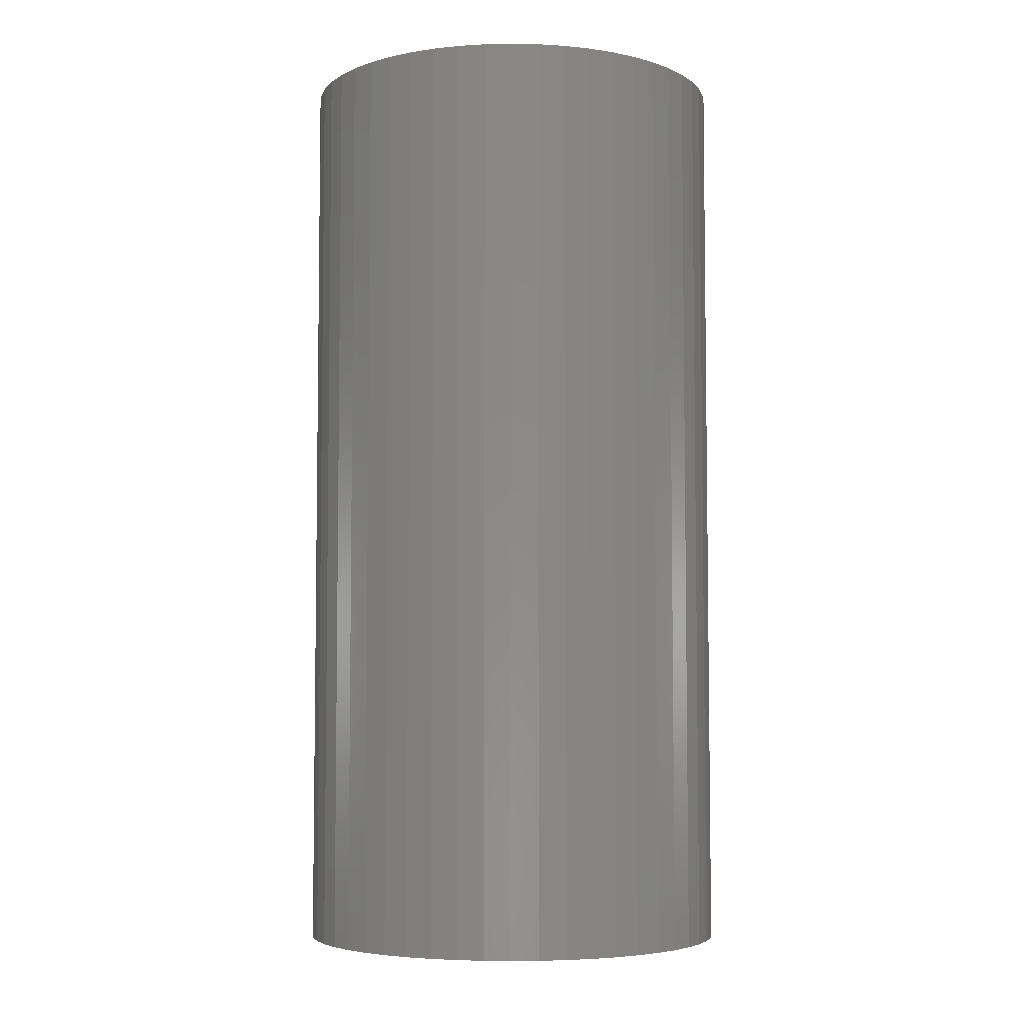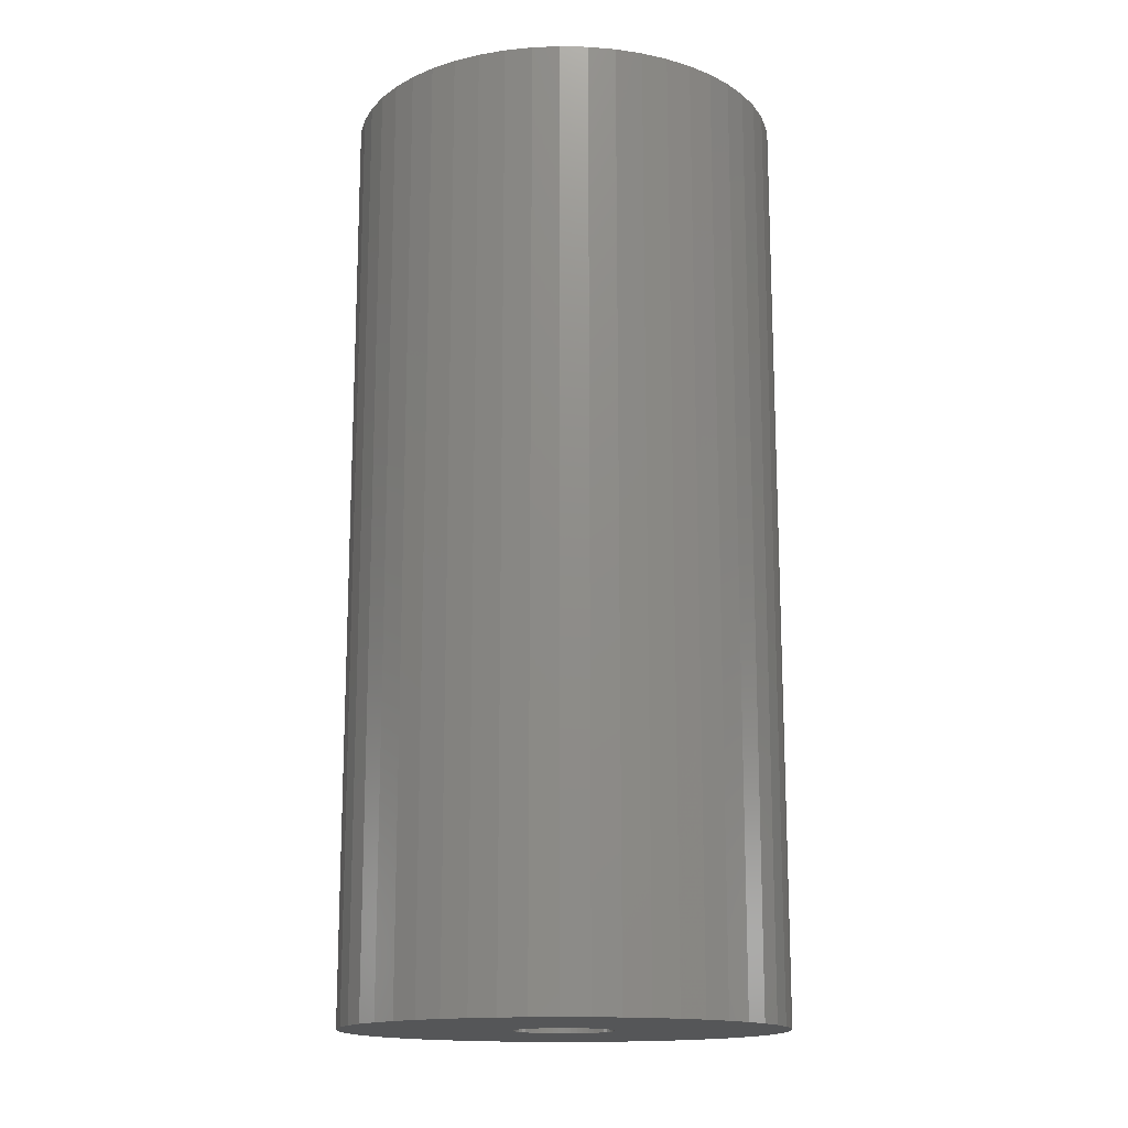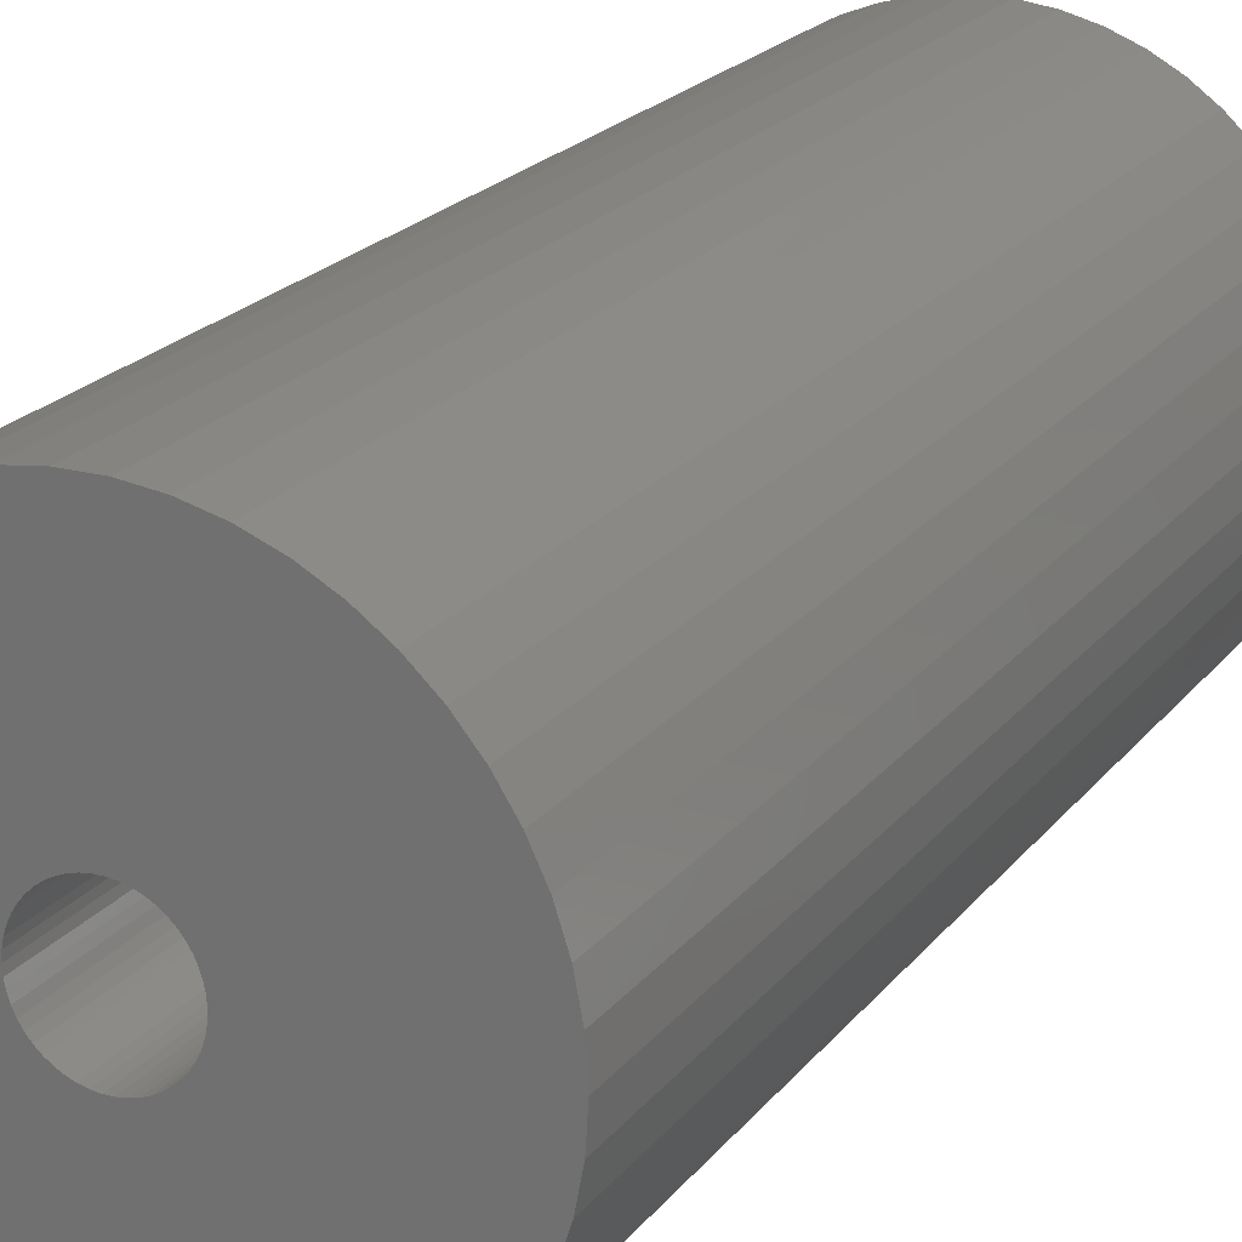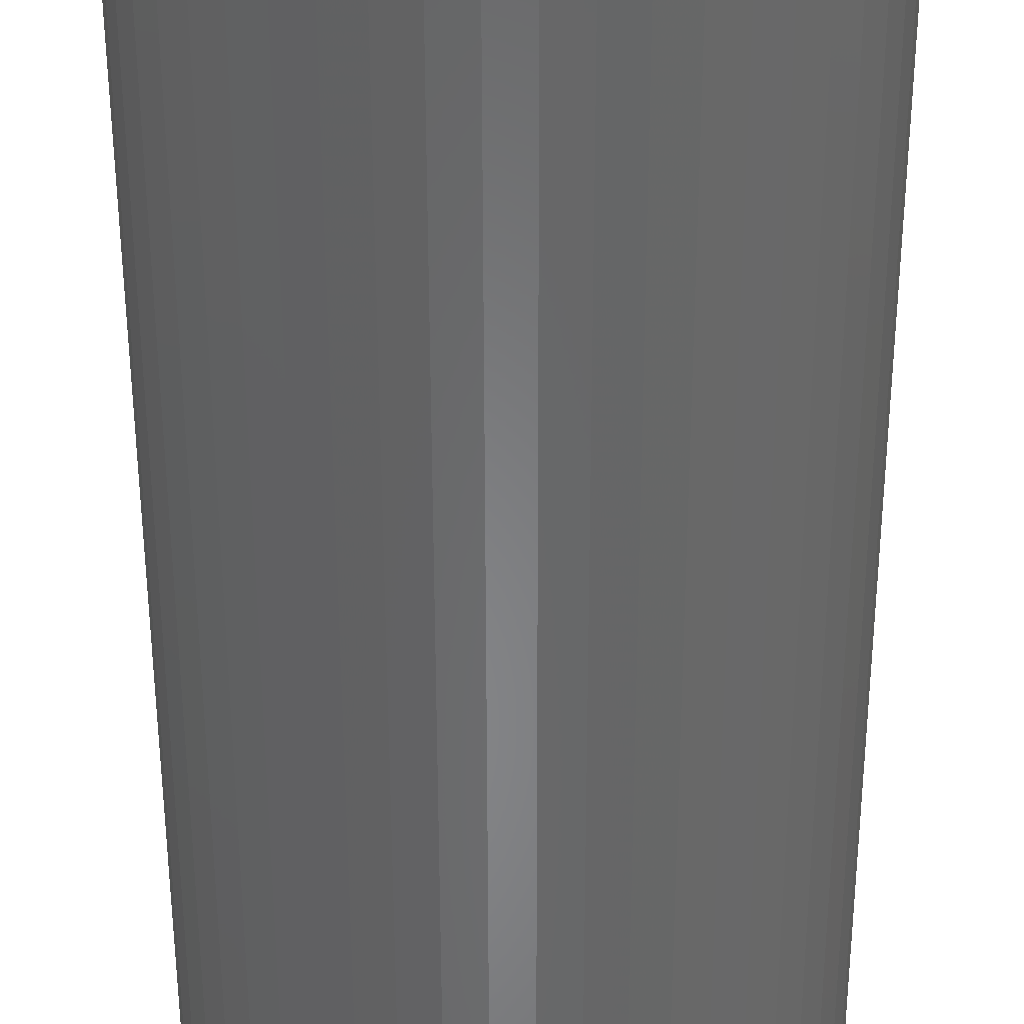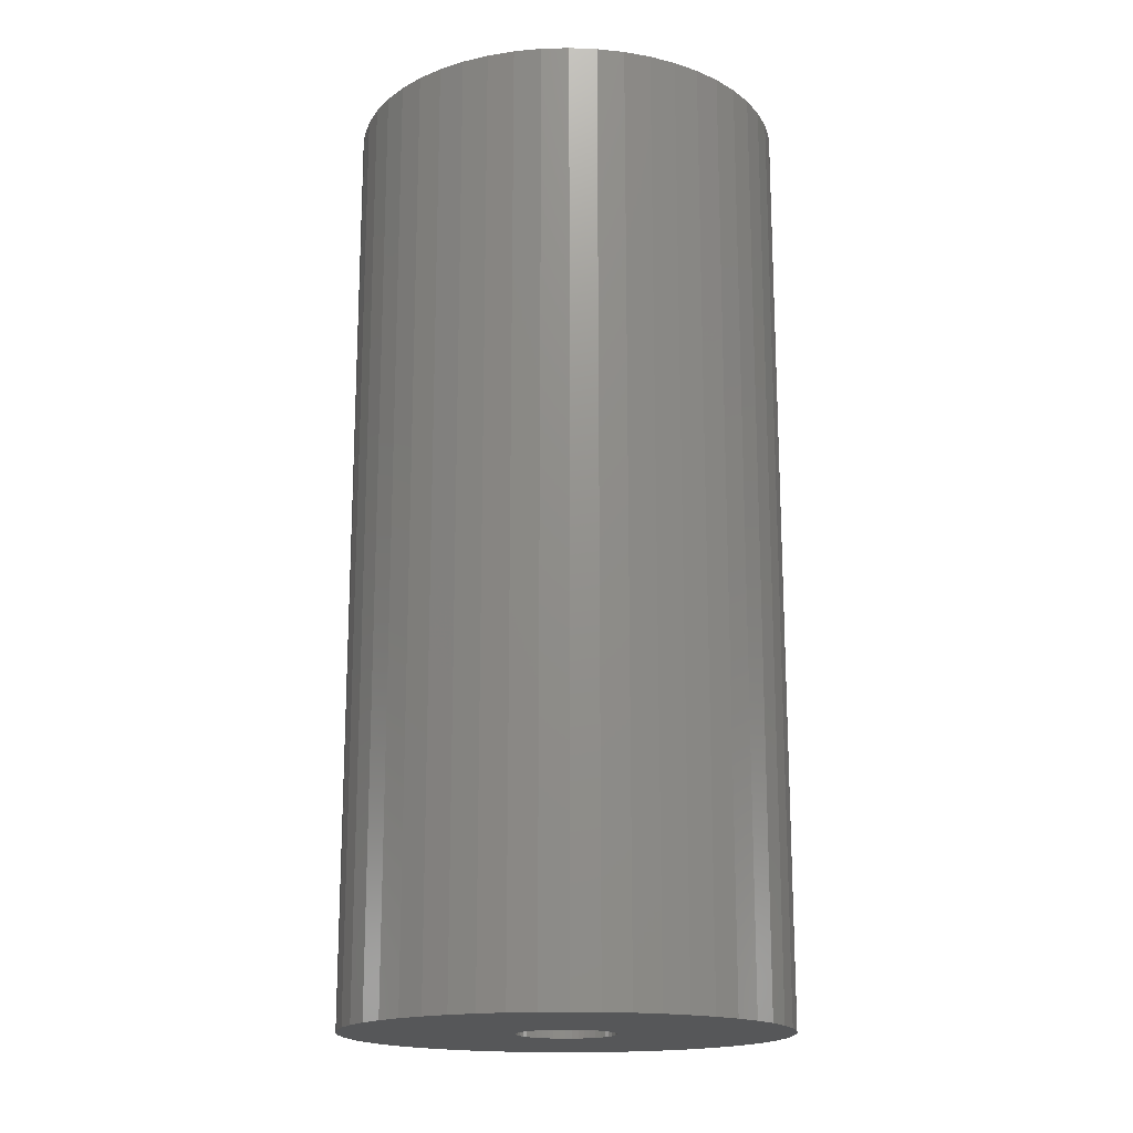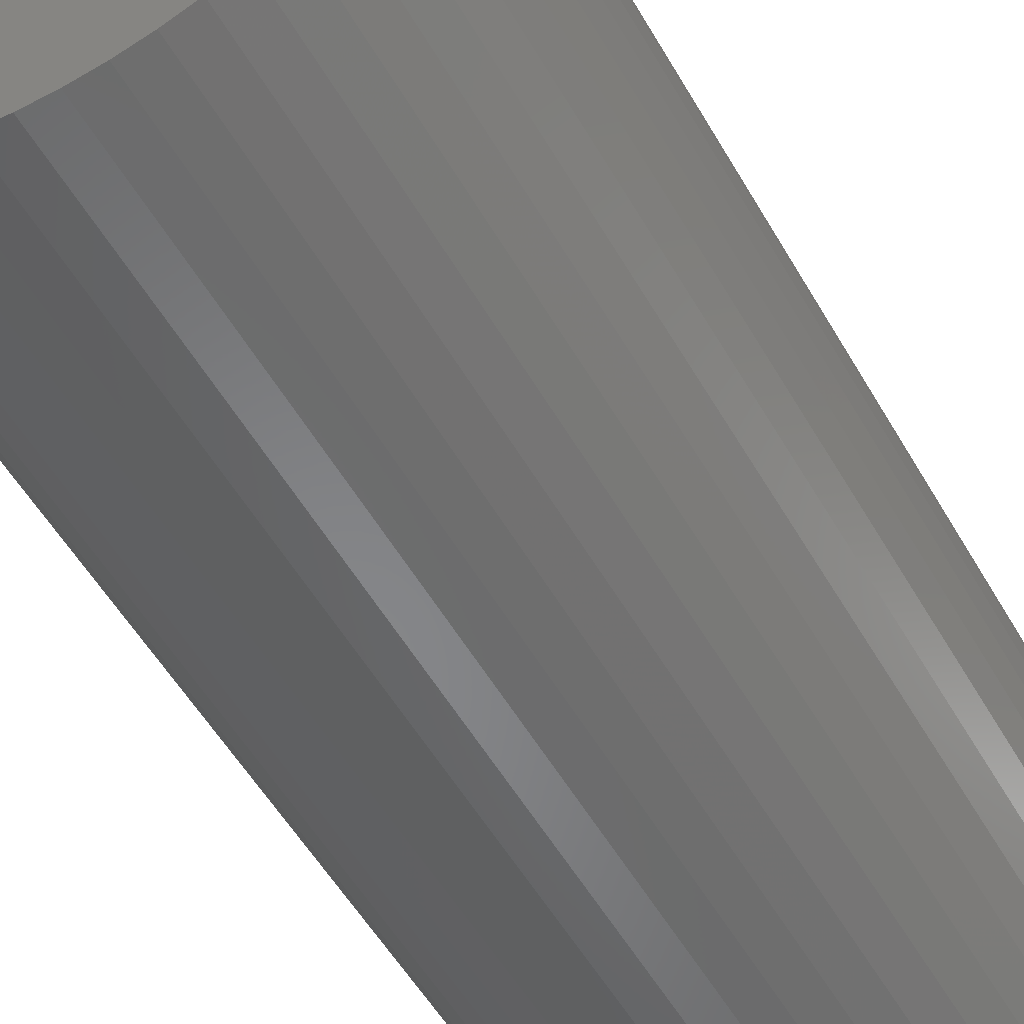
<metadata>
{"format":"stl","ext":"stl","renderer":"f3d","projection":"perspective","resolution":1024,"background":"white","views":[{"elev":-5.2,"azim":97.4,"up":"+Z"},{"elev":-15.5,"azim":148.6,"up":"+Z"},{"elev":20.6,"azim":26.5,"up":"+Y"},{"elev":-53.9,"azim":0.1,"up":"+Y"},{"elev":-17.3,"azim":161.3,"up":"+Z"},{"elev":-53.6,"azim":29.3,"up":"+Y"}]}
</metadata>
<code>
# stl→obj: 200 verts, 400 faces
v 19 0 40.5
v 18.85 2.381 -40.5
v 18.85 2.381 40.5
v 19 0 -40.5
v -19 0 -40.5
v -18.85 2.381 40.5
v -18.85 2.381 -40.5
v -19 0 40.5
v 1.193 18.96 -40.5
v -1.193 18.96 40.5
v 1.193 18.96 40.5
v -1.193 18.96 -40.5
v -1.193 -18.96 -40.5
v 1.193 -18.96 40.5
v -1.193 -18.96 40.5
v 1.193 -18.96 -40.5
v 13.85 13.01 -40.5
v 12.11 14.64 40.5
v 13.85 13.01 40.5
v 12.11 14.64 -40.5
v -12.11 14.64 -40.5
v -13.85 13.01 40.5
v -12.11 14.64 40.5
v -13.85 13.01 -40.5
v -5.871 18.07 -40.5
v -8.09 17.19 40.5
v -5.871 18.07 40.5
v -8.09 17.19 -40.5
v 17.67 6.994 40.5
v 16.65 9.153 -40.5
v 16.65 9.153 40.5
v 17.67 6.994 -40.5
v 18.4 4.725 -40.5
v 18.4 4.725 40.5
v 15.37 11.17 -40.5
v 15.37 11.17 40.5
v 8.09 17.19 -40.5
v 5.871 18.07 40.5
v 8.09 17.19 40.5
v 5.871 18.07 -40.5
v 10.18 16.04 -40.5
v 10.18 16.04 40.5
v -17.67 6.994 -40.5
v -16.65 9.153 40.5
v -16.65 9.153 -40.5
v -17.67 6.994 40.5
v -15.37 11.17 -40.5
v -15.37 11.17 40.5
v -18.4 4.725 -40.5
v -18.4 4.725 40.5
v -3.56 18.66 -40.5
v -3.56 18.66 40.5
v 3.56 -18.66 40.5
v 3.56 -18.66 -40.5
v 5.871 -18.07 -40.5
v 8.09 -17.19 40.5
v 5.871 -18.07 40.5
v 8.09 -17.19 -40.5
v 3.56 18.66 40.5
v 3.56 18.66 -40.5
v 4.25 0 40.5
v 4.216 0.5327 40.5
v 18.85 -2.381 40.5
v 4.116 1.057 40.5
v 4.216 -0.5327 40.5
v 3.952 1.565 40.5
v 18.4 -4.725 40.5
v 3.724 2.047 40.5
v 4.116 -1.057 40.5
v 3.438 2.498 40.5
v 17.67 -6.994 40.5
v 3.098 2.909 40.5
v 3.952 -1.565 40.5
v 2.709 3.275 40.5
v 16.65 -9.153 40.5
v 2.277 3.588 40.5
v 3.724 -2.047 40.5
v 1.81 3.846 40.5
v 15.37 -11.17 40.5
v 3.438 -2.498 40.5
v 1.313 4.042 40.5
v 0.7964 4.175 40.5
v 0.2669 4.242 40.5
v -0.2669 4.242 40.5
v -0.7964 4.175 40.5
v -1.313 4.042 40.5
v -1.81 3.846 40.5
v -2.277 3.588 40.5
v -10.18 16.04 40.5
v -2.709 3.275 40.5
v -3.098 2.909 40.5
v -3.438 2.498 40.5
v 13.85 -13.01 40.5
v 3.098 -2.909 40.5
v 12.11 -14.64 40.5
v 2.709 -3.275 40.5
v 10.18 -16.04 40.5
v 2.277 -3.588 40.5
v 1.81 -3.846 40.5
v 1.313 -4.042 40.5
v 0.7964 -4.175 40.5
v 0.2669 -4.242 40.5
v -0.2669 -4.242 40.5
v -0.7964 -4.175 40.5
v -3.56 -18.66 40.5
v -1.313 -4.042 40.5
v -5.871 -18.07 40.5
v -1.81 -3.846 40.5
v -8.09 -17.19 40.5
v -2.277 -3.588 40.5
v -10.18 -16.04 40.5
v -2.709 -3.275 40.5
v -12.11 -14.64 40.5
v -3.098 -2.909 40.5
v -13.85 -13.01 40.5
v -3.438 -2.498 40.5
v -15.37 -11.17 40.5
v -3.724 -2.047 40.5
v -16.65 -9.153 40.5
v -3.952 -1.565 40.5
v -17.67 -6.994 40.5
v -4.116 -1.057 40.5
v -18.4 -4.725 40.5
v -4.216 -0.5327 40.5
v -18.85 -2.381 40.5
v -4.25 0 40.5
v -3.724 2.047 40.5
v -3.952 1.565 40.5
v -4.116 1.057 40.5
v -4.216 0.5327 40.5
v -10.18 16.04 -40.5
v 18.85 -2.381 -40.5
v 10.18 -16.04 -40.5
v 12.11 -14.64 -40.5
v 13.85 -13.01 -40.5
v 18.4 -4.725 -40.5
v 4.25 0 -40.5
v 4.216 -0.5327 -40.5
v 4.116 -1.057 -40.5
v 17.67 -6.994 -40.5
v 4.216 0.5327 -40.5
v 3.952 -1.565 -40.5
v 16.65 -9.153 -40.5
v 3.724 -2.047 -40.5
v 15.37 -11.17 -40.5
v 4.116 1.057 -40.5
v 3.438 -2.498 -40.5
v 3.098 -2.909 -40.5
v 3.952 1.565 -40.5
v 2.709 -3.275 -40.5
v 2.277 -3.588 -40.5
v 3.724 2.047 -40.5
v 1.81 -3.846 -40.5
v 3.438 2.498 -40.5
v 1.313 -4.042 -40.5
v 0.7964 -4.175 -40.5
v 0.2669 -4.242 -40.5
v -0.2669 -4.242 -40.5
v -0.7964 -4.175 -40.5
v -3.56 -18.66 -40.5
v -1.313 -4.042 -40.5
v -5.871 -18.07 -40.5
v -1.81 -3.846 -40.5
v -8.09 -17.19 -40.5
v -2.277 -3.588 -40.5
v -10.18 -16.04 -40.5
v -2.709 -3.275 -40.5
v -12.11 -14.64 -40.5
v -3.098 -2.909 -40.5
v -13.85 -13.01 -40.5
v -3.438 -2.498 -40.5
v -15.37 -11.17 -40.5
v 3.098 2.909 -40.5
v 2.709 3.275 -40.5
v 2.277 3.588 -40.5
v 1.81 3.846 -40.5
v 1.313 4.042 -40.5
v 0.7964 4.175 -40.5
v 0.2669 4.242 -40.5
v -0.2669 4.242 -40.5
v -0.7964 4.175 -40.5
v -1.313 4.042 -40.5
v -1.81 3.846 -40.5
v -2.277 3.588 -40.5
v -2.709 3.275 -40.5
v -3.098 2.909 -40.5
v -3.438 2.498 -40.5
v -3.724 2.047 -40.5
v -3.952 1.565 -40.5
v -4.116 1.057 -40.5
v -4.216 0.5327 -40.5
v -4.25 0 -40.5
v -3.724 -2.047 -40.5
v -16.65 -9.153 -40.5
v -3.952 -1.565 -40.5
v -17.67 -6.994 -40.5
v -4.116 -1.057 -40.5
v -18.4 -4.725 -40.5
v -4.216 -0.5327 -40.5
v -18.85 -2.381 -40.5
f 1 2 3
f 2 1 4
f 5 6 7
f 6 5 8
f 9 10 11
f 10 9 12
f 13 14 15
f 14 13 16
f 17 18 19
f 18 17 20
f 21 22 23
f 22 21 24
f 25 26 27
f 26 25 28
f 29 30 31
f 30 29 32
f 3 33 34
f 33 3 2
f 31 35 36
f 35 31 30
f 37 38 39
f 38 37 40
f 41 39 42
f 39 41 37
f 43 44 45
f 44 43 46
f 47 22 24
f 22 47 48
f 49 46 43
f 46 49 50
f 51 27 52
f 27 51 25
f 16 53 14
f 53 16 54
f 55 56 57
f 56 55 58
f 34 32 29
f 32 34 33
f 36 17 19
f 17 36 35
f 40 59 38
f 59 40 60
f 60 11 59
f 11 60 9
f 20 42 18
f 42 20 41
f 45 48 47
f 48 45 44
f 7 50 49
f 50 7 6
f 61 1 3
f 62 3 34
f 1 61 63
f 64 34 29
f 65 63 61
f 66 29 31
f 63 65 67
f 68 31 36
f 69 67 65
f 70 36 19
f 67 69 71
f 72 19 18
f 73 71 69
f 74 18 42
f 71 73 75
f 76 42 39
f 77 75 73
f 78 39 38
f 75 77 79
f 80 79 77
f 3 62 61
f 34 64 62
f 29 66 64
f 31 68 66
f 81 38 59
f 36 70 68
f 19 72 70
f 18 74 72
f 42 76 74
f 39 78 76
f 38 81 78
f 82 59 11
f 59 82 81
f 11 83 82
f 11 84 83
f 10 84 11
f 84 10 85
f 52 85 10
f 85 52 86
f 27 86 52
f 86 27 87
f 26 87 27
f 87 26 88
f 89 88 26
f 88 89 90
f 23 90 89
f 90 23 91
f 22 91 23
f 91 22 92
f 48 92 22
f 79 80 93
f 94 93 80
f 93 94 95
f 96 95 94
f 95 96 97
f 98 97 96
f 97 98 56
f 99 56 98
f 56 99 57
f 100 57 99
f 57 100 53
f 101 53 100
f 53 101 14
f 102 14 101
f 103 14 102
f 15 103 104
f 103 15 14
f 105 104 106
f 107 106 108
f 109 108 110
f 111 110 112
f 113 112 114
f 115 114 116
f 104 105 15
f 117 116 118
f 119 118 120
f 121 120 122
f 123 122 124
f 125 124 126
f 92 48 127
f 106 107 105
f 44 127 48
f 108 109 107
f 127 44 128
f 110 111 109
f 46 128 44
f 112 113 111
f 128 46 129
f 114 115 113
f 50 129 46
f 116 117 115
f 129 50 130
f 118 119 117
f 6 130 50
f 120 121 119
f 130 6 126
f 122 123 121
f 8 126 6
f 124 125 123
f 126 8 125
f 28 89 26
f 89 28 131
f 131 23 89
f 23 131 21
f 12 52 10
f 52 12 51
f 63 4 1
f 4 63 132
f 58 97 56
f 97 58 133
f 134 93 95
f 93 134 135
f 67 132 63
f 132 67 136
f 137 4 132
f 138 132 136
f 4 137 2
f 139 136 140
f 141 2 137
f 142 140 143
f 2 141 33
f 144 143 145
f 146 33 141
f 147 145 135
f 33 146 32
f 148 135 134
f 149 32 146
f 150 134 133
f 32 149 30
f 151 133 58
f 152 30 149
f 153 58 55
f 30 152 35
f 154 35 152
f 132 138 137
f 136 139 138
f 140 142 139
f 143 144 142
f 155 55 54
f 145 147 144
f 135 148 147
f 134 150 148
f 133 151 150
f 58 153 151
f 55 155 153
f 156 54 16
f 54 156 155
f 16 157 156
f 16 158 157
f 13 158 16
f 158 13 159
f 160 159 13
f 159 160 161
f 162 161 160
f 161 162 163
f 164 163 162
f 163 164 165
f 166 165 164
f 165 166 167
f 168 167 166
f 167 168 169
f 170 169 168
f 169 170 171
f 172 171 170
f 35 154 17
f 173 17 154
f 17 173 20
f 174 20 173
f 20 174 41
f 175 41 174
f 41 175 37
f 176 37 175
f 37 176 40
f 177 40 176
f 40 177 60
f 178 60 177
f 60 178 9
f 179 9 178
f 180 9 179
f 12 180 181
f 180 12 9
f 51 181 182
f 25 182 183
f 28 183 184
f 131 184 185
f 21 185 186
f 24 186 187
f 181 51 12
f 47 187 188
f 45 188 189
f 43 189 190
f 49 190 191
f 7 191 192
f 171 172 193
f 182 25 51
f 194 193 172
f 183 28 25
f 193 194 195
f 184 131 28
f 196 195 194
f 185 21 131
f 195 196 197
f 186 24 21
f 198 197 196
f 187 47 24
f 197 198 199
f 188 45 47
f 200 199 198
f 189 43 45
f 199 200 192
f 190 49 43
f 5 192 200
f 191 7 49
f 192 5 7
f 93 145 79
f 145 93 135
f 75 140 71
f 140 75 143
f 196 123 198
f 123 196 121
f 54 57 53
f 57 54 55
f 79 143 75
f 143 79 145
f 133 95 97
f 95 133 134
f 71 136 67
f 136 71 140
f 160 15 105
f 15 160 13
f 164 107 109
f 107 164 162
f 162 105 107
f 105 162 160
f 170 117 172
f 117 170 115
f 170 113 115
f 113 170 168
f 194 121 196
f 121 194 119
f 198 125 200
f 125 198 123
f 200 8 5
f 8 200 125
f 172 119 194
f 119 172 117
f 166 109 111
f 109 166 164
f 168 111 113
f 111 168 166
f 137 62 141
f 62 137 61
f 126 191 130
f 191 126 192
f 180 83 84
f 83 180 179
f 157 103 102
f 103 157 158
f 174 72 74
f 72 174 173
f 186 90 91
f 90 186 185
f 183 86 87
f 86 183 182
f 142 69 139
f 69 142 73
f 149 68 152
f 68 149 66
f 141 64 146
f 64 141 62
f 152 70 154
f 70 152 68
f 177 78 81
f 78 177 176
f 178 81 82
f 81 178 177
f 175 74 76
f 74 175 174
f 128 188 127
f 188 128 189
f 129 189 128
f 189 129 190
f 184 87 88
f 87 184 183
f 181 84 85
f 84 181 180
f 156 102 101
f 102 156 157
f 146 66 149
f 66 146 64
f 154 72 173
f 72 154 70
f 179 82 83
f 82 179 178
f 176 76 78
f 76 176 175
f 127 187 92
f 187 127 188
f 92 186 91
f 186 92 187
f 130 190 129
f 190 130 191
f 185 88 90
f 88 185 184
f 182 85 86
f 85 182 181
f 147 77 144
f 77 147 80
f 139 65 138
f 65 139 69
f 150 98 96
f 98 150 151
f 144 73 142
f 73 144 77
f 138 61 137
f 61 138 65
f 116 193 118
f 193 116 171
f 120 197 122
f 197 120 195
f 148 96 94
f 96 148 150
f 155 101 100
f 101 155 156
f 151 99 98
f 99 151 153
f 153 100 99
f 100 153 155
f 161 108 106
f 108 161 163
f 159 106 104
f 106 159 161
f 167 114 112
f 114 167 169
f 114 171 116
f 171 114 169
f 118 195 120
f 195 118 193
f 122 199 124
f 199 122 197
f 124 192 126
f 192 124 199
f 148 80 147
f 80 148 94
f 165 112 110
f 112 165 167
f 163 110 108
f 110 163 165
f 158 104 103
f 104 158 159

</code>
